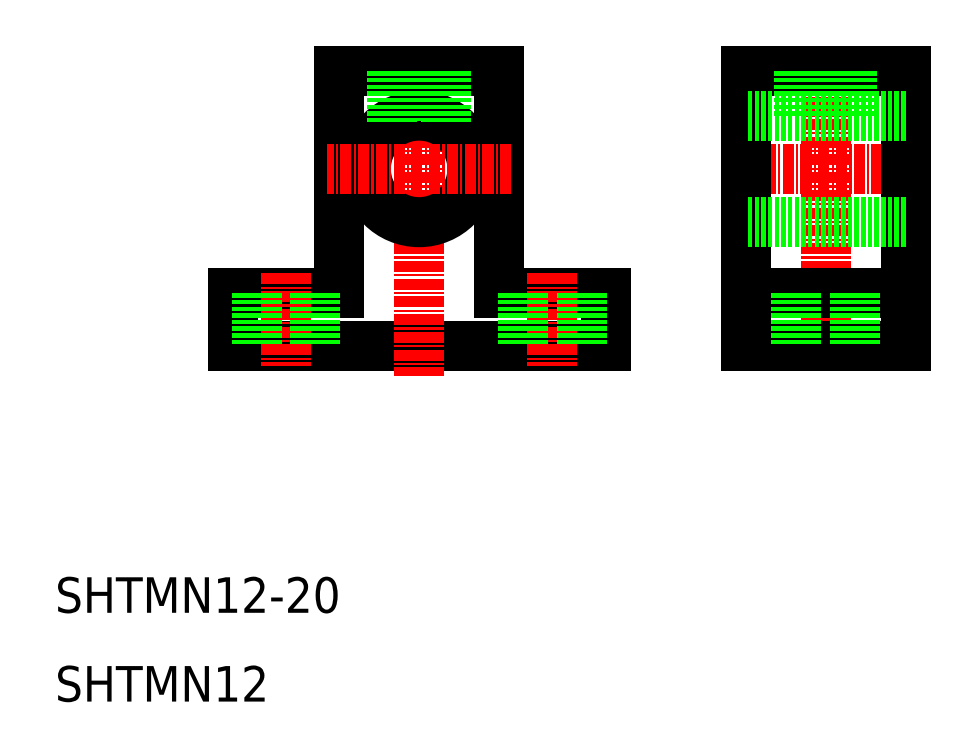
<metadata>
{"format":"dxf","ext":"dxf","renderer":"ezdxf+matplotlib","layout":"modelspace","background":"white","min_lineweight":24,"dpi":150}
</metadata>
<code>
0
SECTION
2
ENTITIES
0
TEXT
8
0
10
10
20
10
30
0
40
4
1
SHTMN12
0
TEXT
8
0
10
10
20
20
30
0
40
4
1
SHTMN12-20
0
LINE
8
0
10
60
20
56
30
0
11
72
21
56
31
0
0
LINE
8
0
10
72
20
50
30
0
11
30
21
50
31
0
0
LINE
8
CENTER
10
51
20
83.65
30
0
11
51
21
46.69
31
0
0
LINE
8
0
10
42
20
56
30
0
11
30
21
56
31
0
0
LINE
8
CENTER
10
36
20
58.25
30
0
11
36
21
47.78
31
0
0
LINE
8
0
10
30
20
56
30
0
11
30
21
50
31
0
0
LINE
8
0
10
32.7
20
56
30
0
11
32.7
21
50
31
0
0
LINE
8
0
10
60
20
81
30
0
11
60
21
56
31
0
0
LINE
8
0
10
42
20
81
30
0
11
42
21
56
31
0
0
CIRCLE
8
0
10
51
20
70
30
0
40
6
0
LINE
8
0
10
39.3
20
56
30
0
11
39.3
21
50
31
0
0
LINE
8
0
10
51
20
50
30
0
11
51
21
50
31
0
0
LINE
8
0
10
60.45
20
50
30
0
11
60.45
21
50
31
0
0
LINE
8
0
10
60
20
81
30
0
11
42
21
81
31
0
0
LINE
8
CENTER
10
61.38
20
70
30
0
11
40.67
21
70
31
0
0
LINE
8
0
10
48
20
81
30
0
11
48
21
75.2
31
0
0
LINE
8
0
10
48.6
20
81
30
0
11
48.6
21
75.41
31
0
0
LINE
8
0
10
54
20
81
30
0
11
54
21
75.2
31
0
0
LINE
8
0
10
53.4
20
81
30
0
11
53.4
21
75.41
31
0
0
LINE
8
CENTER
10
107.2
20
70
30
0
11
86.29
21
70
31
0
0
LINE
8
CENTER
10
66
20
58.25
30
0
11
66
21
47.78
31
0
0
LINE
8
0
10
62.7
20
56
30
0
11
62.7
21
50
31
0
0
LINE
8
0
10
72
20
50
30
0
11
72
21
56
31
0
0
LINE
8
0
10
69.3
20
56
30
0
11
69.3
21
50
31
0
0
LINE
8
CENTER
10
96.79
20
83.65
30
0
11
96.79
21
47.86
31
0
0
LINE
8
0
10
105.8
20
81
30
0
11
105.8
21
50
31
0
0
LINE
8
0
10
87.79
20
81
30
0
11
87.79
21
50
31
0
0
LINE
8
0
10
87.79
20
56
30
0
11
105.8
21
56
31
0
0
LINE
8
0
10
105.8
20
64
30
0
11
87.79
21
64
31
0
0
LINE
8
0
10
87.79
20
50
30
0
11
105.8
21
50
31
0
0
LINE
8
0
10
93.49
20
56
30
0
11
93.49
21
50
31
0
0
LINE
8
0
10
100.1
20
56
30
0
11
100.1
21
50
31
0
0
LINE
8
0
10
87.79
20
81
30
0
11
105.8
21
81
31
0
0
LINE
8
0
10
105.8
20
76
30
0
11
87.79
21
76
31
0
0
LINE
8
0
10
94.39
20
81
30
0
11
94.39
21
76
31
0
0
LINE
8
0
10
93.79
20
81
30
0
11
93.79
21
76
31
0
0
LINE
8
0
10
99.19
20
81
30
0
11
99.19
21
76
31
0
0
LINE
8
0
10
99.79
20
81
30
0
11
99.79
21
76
31
0
0
ENDSEC
0
EOF

</code>
